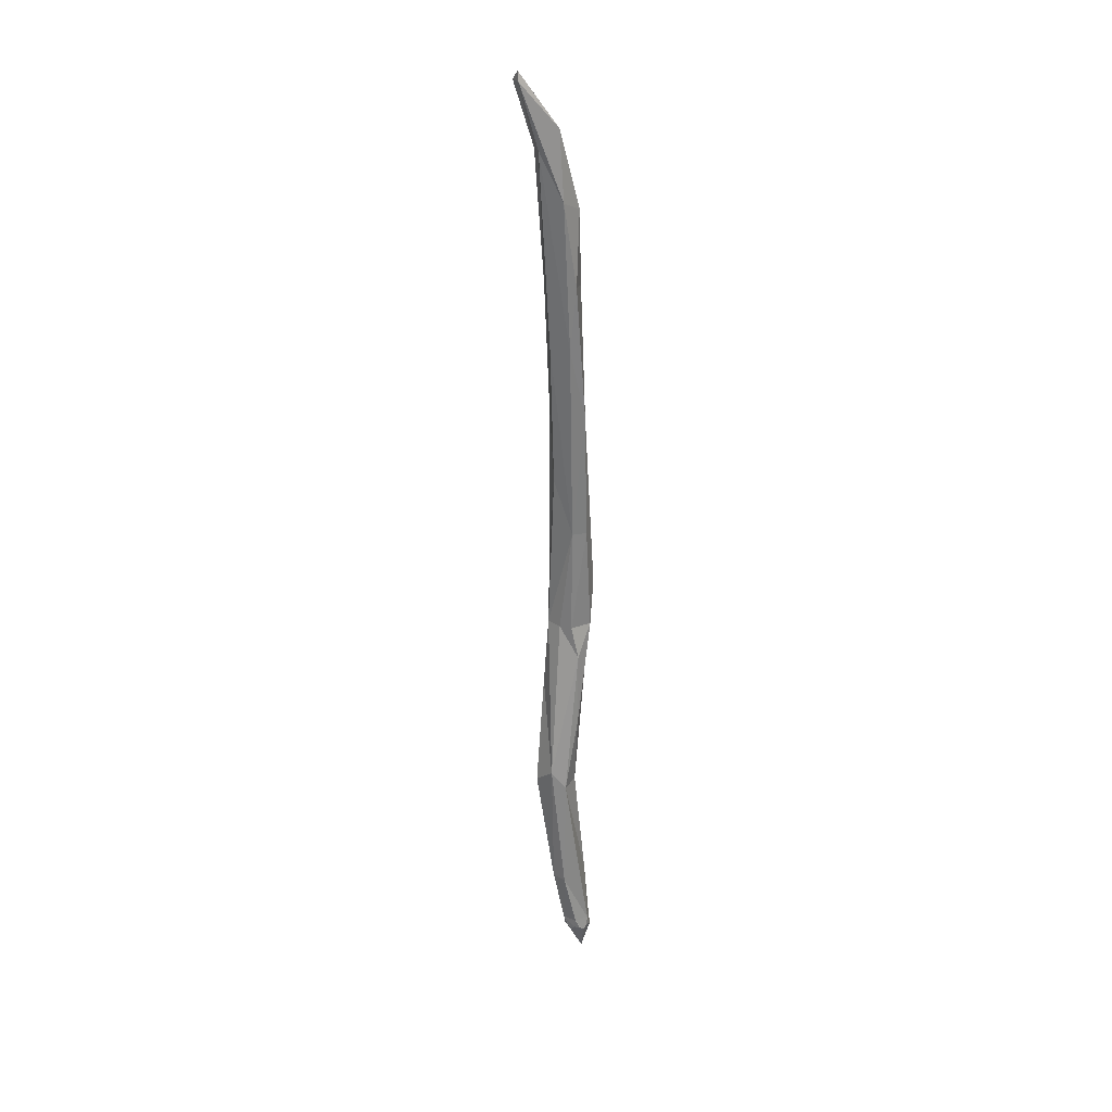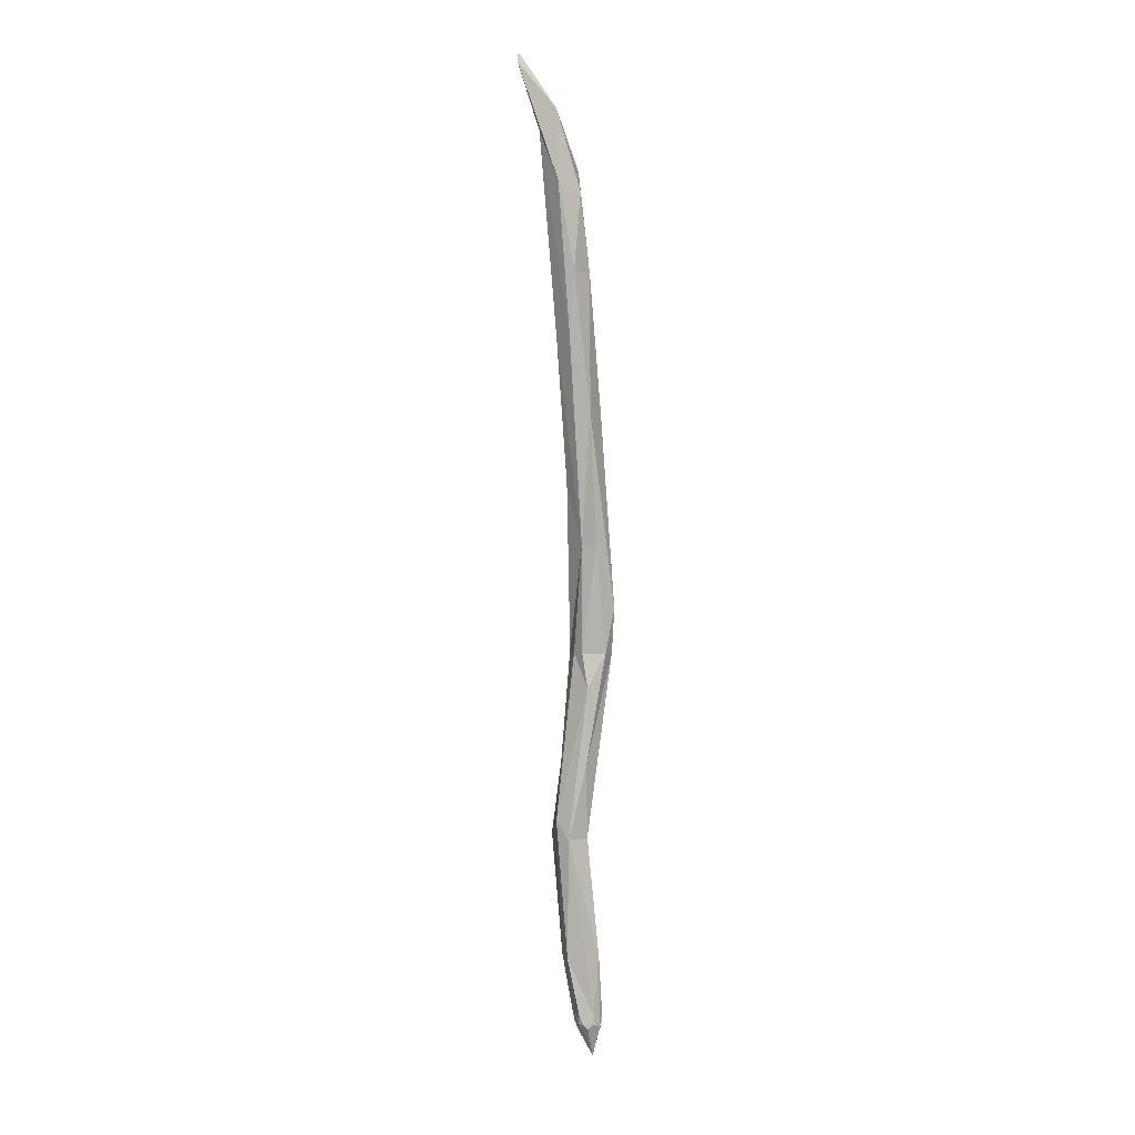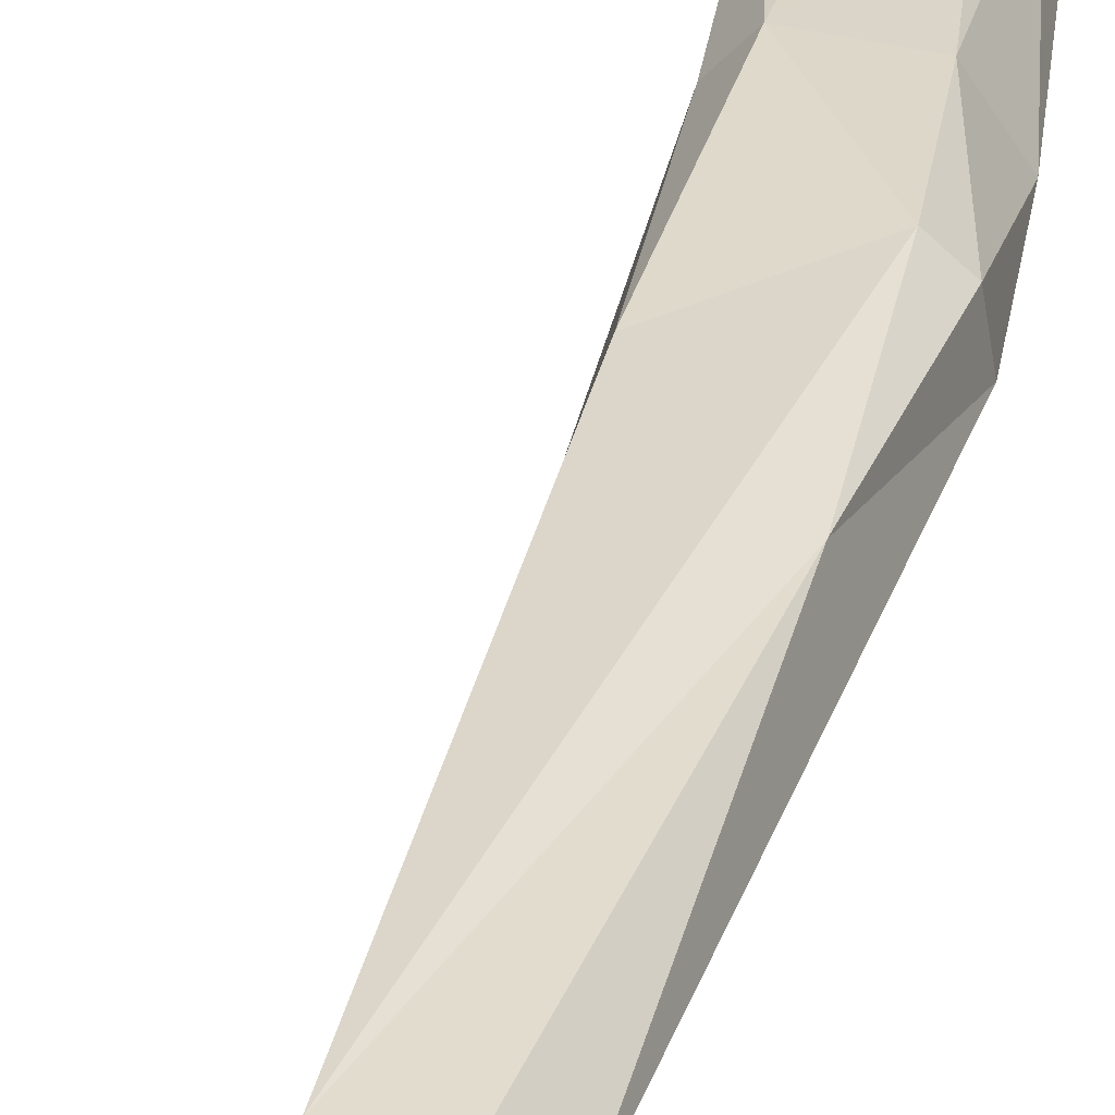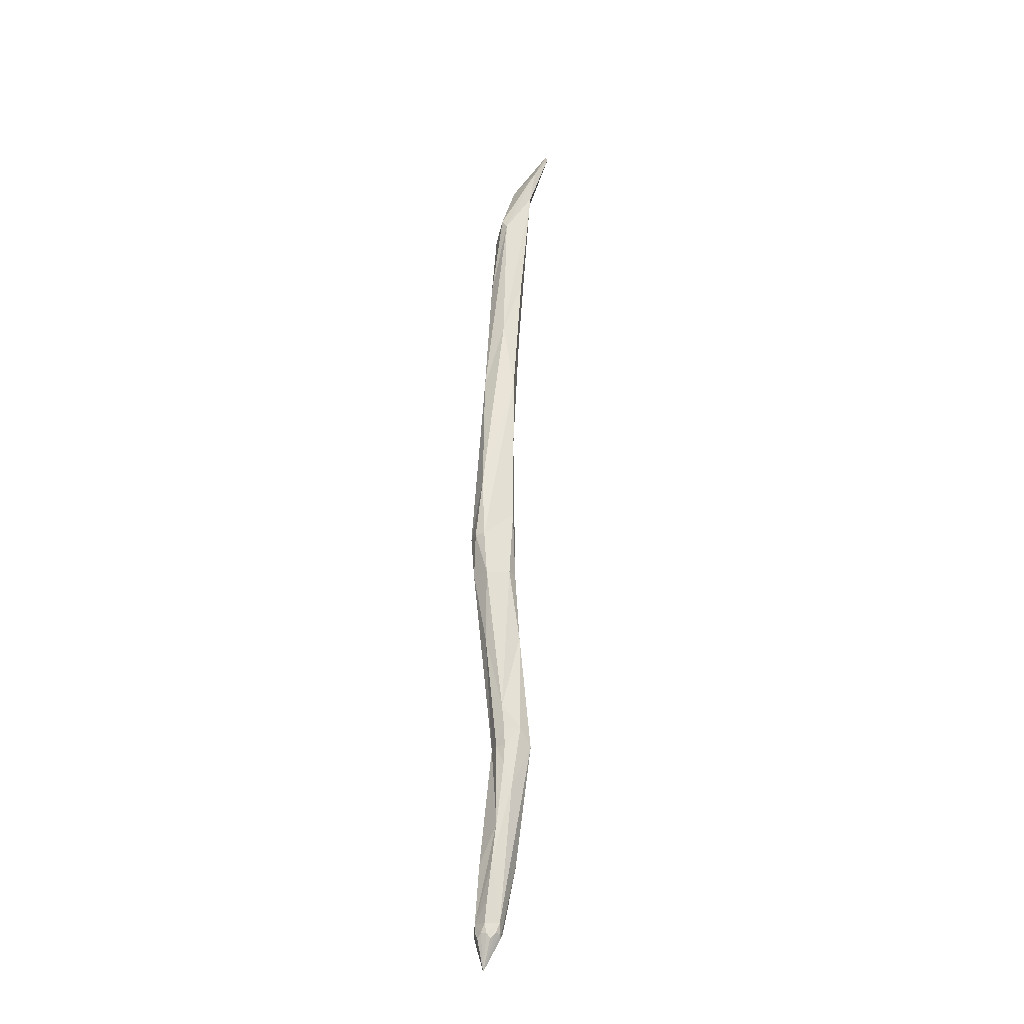
<metadata>
{"format":"obj","ext":"obj","renderer":"f3d","projection":"perspective","resolution":1024,"background":"white","views":[{"elev":27.6,"azim":-26.4,"up":"+Z"},{"elev":7.0,"azim":5.7,"up":"+Z"},{"elev":30.8,"azim":11.3,"up":"+Y"},{"elev":-25.8,"azim":167.6,"up":"+Z"}]}
</metadata>
<code>
g default
v 0.003721 0.07139 -1.3
v -0.06737 0.07283 -1.3
v -0.06368 -0.04536 -1.3
v 0.004592 -0.04595 -1.3
v -0.1742 0.07889 2.163
v -0.08649 -0.06484 2.163
v -0.06112 0.1183 -0.6691
v 0.03839 0.01259 -1.3
v 0.03798 0.02314 -1.346
v -0.1005 0.01536 -1.3
v 0.02149 0.07396 1.521
v -0.1331 0.06486 1.194
v 0.08623 0.08062 0.6132
v -0.02399 0.01635 2.142
v -0.1752 0.01771 1.862
v -0.1151 -0.029 -0.4651
v -0.0868 0.1837 0.41
v -0.09966 0.06961 0.4084
v 0.04904 0.03782 0.406
v -0.05769 0.02881 0.4068
v -0.03611 -0.000829 -0.1159
v -0.03358 0.033 -0.4652
v 0.07404 0.09736 0.406
v -0.04254 0.09671 -0.4651
v 0.01789 0.1234 0.06589
v 0.02523 0.1724 0.4068
v 0.01779 0.05754 -1.346
v -0.005256 0.07063 -1.346
v 0.03798 -0.002568 -1.346
v -0.004075 -0.0497 -1.346
v 0.01819 -0.03685 -1.346
v -0.005088 0.002225 -1.509
v -0.06685 -0.03604 -1.346
v -0.04397 -0.04943 -1.346
v -0.07455 -0.01943 -1.368
v -0.08912 0.02544 -1.345
v -0.08835 -0.000505 -1.345
v -0.04683 0.07141 -1.345
v -0.0697 0.05908 -1.345
v -0.07729 0.03558 2.599
v -0.1672 -0.05985 2.87
v 0.04421 0.1486 0.9159
v -0.06861 0.1153 1.854
v -0.1211 0.1329 1.523
v -0.11 0.161 0.7372
v -0.2472 -0.02165 2.776
v -0.05969 0.01947 0.9161
v 0.009182 0.007089 0.9158
v -0.1085 -0.04786 1.862
v -0.01758 -0.02076 1.523
v 0.07693 0.1444 0.6132
v -0.09563 0.06766 2.552
v -0.1569 -0.07952 2.554
v -0.06095 -0.03861 2.506
v -0.1255 0.1411 0.4105
v -0.2659 0.04479 2.955
v -0.2375 0.04076 2.775
v -0.07258 0.1243 -0.5523
v -0.1496 0.146 -0.3783
v -0.07233 0.1332 -0.38
v -0.2078 0.1078 -0.4622
v -0.1441 0.1549 0.06998
v -0.1761 0.004775 -0.3795
v -0.004564 0.08434 -1.194
v -0.02117 0.09808 -1.029
v -0.1098 0.1312 -0.6682
v -0.04201 0.1095 -0.841
v -0.1508 0.03206 -1.028
v -0.1207 -0.02959 -1.032
v 0.005865 0.165 0.2487
v -0.06056 0.1387 -0.2722
v 0.03043 0.03906 -1.368
v -0.02318 0.06955 -1.368
v 0.03053 -0.02073 -1.368
v -0.02131 -0.05054 -1.368
v -0.07633 0.04087 -1.368
v -0.0307 0.00662 0.248
v 0.04011 0.1775 0.6138
v -0.3399 -0.02165 3.121
v -0.3438 0.02013 3.079
v -0.3438 -0.03558 3.079
v -0.07633 0.1288 -0.4647
v 0.02177 0.02623 -1.029
g pCylinder1
f 59 62 71
f 62 17 71
f 71 17 70
f 17 26 70
f 62 55 17
f 62 63 55
f 63 18 55
f 63 77 18
f 18 77 20
f 16 21 77
f 77 21 19
f 77 19 20
f 21 22 23
f 21 23 19
f 24 25 22
f 22 25 23
f 24 71 25
f 71 70 25
f 70 26 25
f 25 26 23
f 1 27 28
f 28 27 32
f 27 72 32
f 28 32 73
f 8 29 9
f 29 74 9
f 9 74 32
f 72 9 32
f 4 30 31
f 31 30 32
f 30 75 32
f 31 32 74
f 3 33 34
f 34 33 32
f 33 35 32
f 34 32 75
f 10 36 37
f 37 36 35
f 36 76 35
f 35 76 32
f 2 38 39
f 39 38 32
f 38 73 32
f 39 32 76
f 56 41 40
f 41 54 40
f 42 44 43
f 44 45 12
f 44 12 15
f 5 15 46
f 44 15 5
f 12 47 15
f 15 47 49
f 15 49 46
f 49 53 46
f 20 48 47
f 48 50 47
f 47 50 49
f 50 6 49
f 49 6 53
f 48 13 50
f 13 11 50
f 11 14 50
f 50 14 6
f 51 42 13
f 13 42 11
f 11 42 43
f 52 11 43
f 11 52 14
f 44 5 43
f 57 5 46
f 43 5 57
f 43 57 52
f 6 54 53
f 53 54 41
f 14 54 6
f 14 40 54
f 52 40 14
f 26 17 78
f 42 78 44
f 55 45 17
f 17 45 78
f 45 55 12
f 78 45 44
f 18 47 55
f 20 47 18
f 55 47 12
f 19 48 20
f 13 48 19
f 19 23 13
f 13 23 51
f 26 51 23
f 26 78 51
f 51 78 42
f 79 80 81
f 52 56 40
f 56 80 79
f 41 56 79
f 52 57 56
f 56 57 80
f 80 57 81
f 57 46 81
f 53 81 46
f 53 41 81
f 41 79 81
f 7 66 58
f 58 66 59
f 58 59 82
f 66 2 61
f 66 61 59
f 82 59 60
f 60 59 71
f 68 63 61
f 63 62 61
f 61 62 59
f 69 16 63
f 63 16 77
f 4 83 16
f 16 83 22
f 21 16 22
f 83 67 22
f 22 67 24
f 24 7 58
f 58 82 24
f 24 82 60
f 60 71 24
f 28 2 1
f 1 2 64
f 73 2 28
f 2 66 65
f 2 65 64
f 73 38 2
f 67 65 66
f 67 66 7
f 39 76 2
f 36 10 76
f 76 10 68
f 76 68 2
f 2 68 61
f 35 10 37
f 10 69 68
f 35 33 10
f 33 3 10
f 10 3 69
f 68 69 63
f 34 75 3
f 75 4 3
f 30 4 75
f 4 16 69
f 4 69 3
f 31 74 4
f 74 83 4
f 29 8 74
f 74 8 83
f 72 8 9
f 72 27 8
f 27 1 8
f 8 1 64
f 8 64 65
f 8 65 67
f 24 67 7
f 83 8 67

</code>
